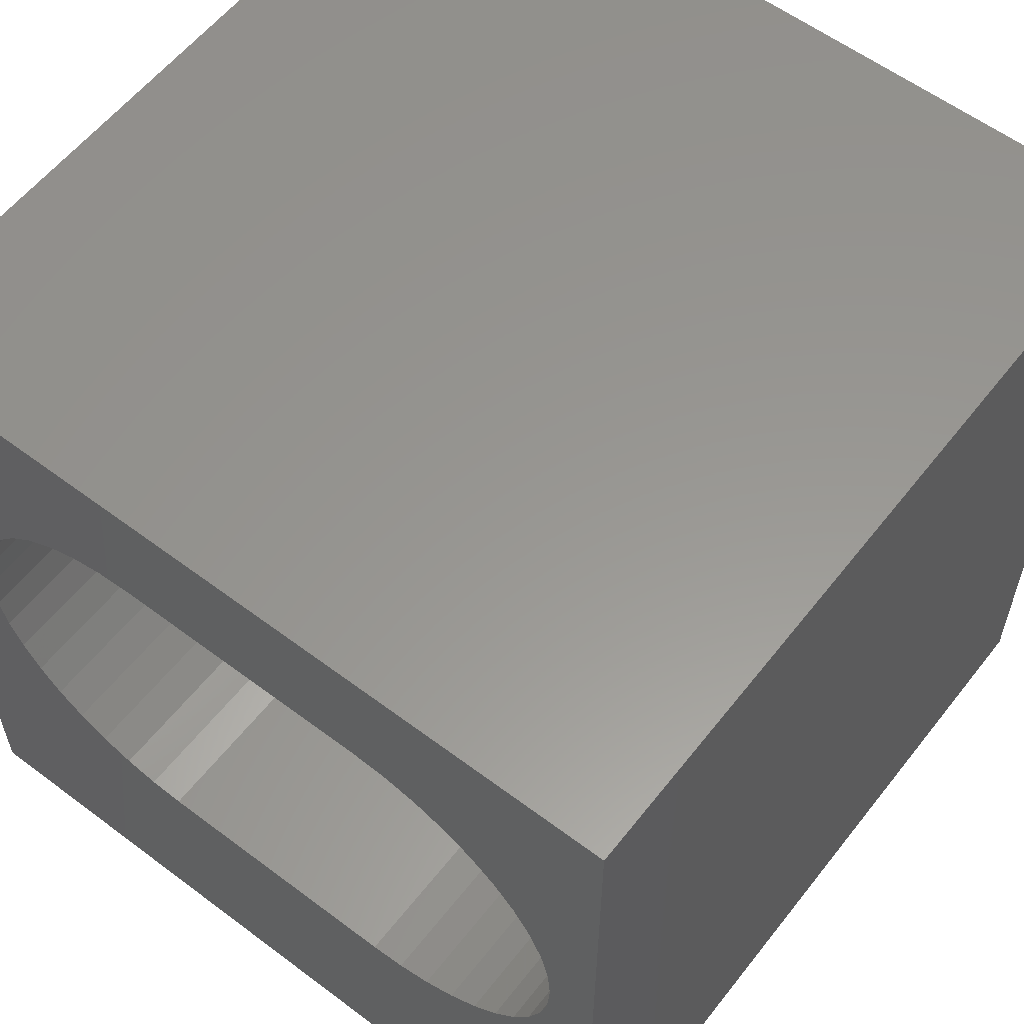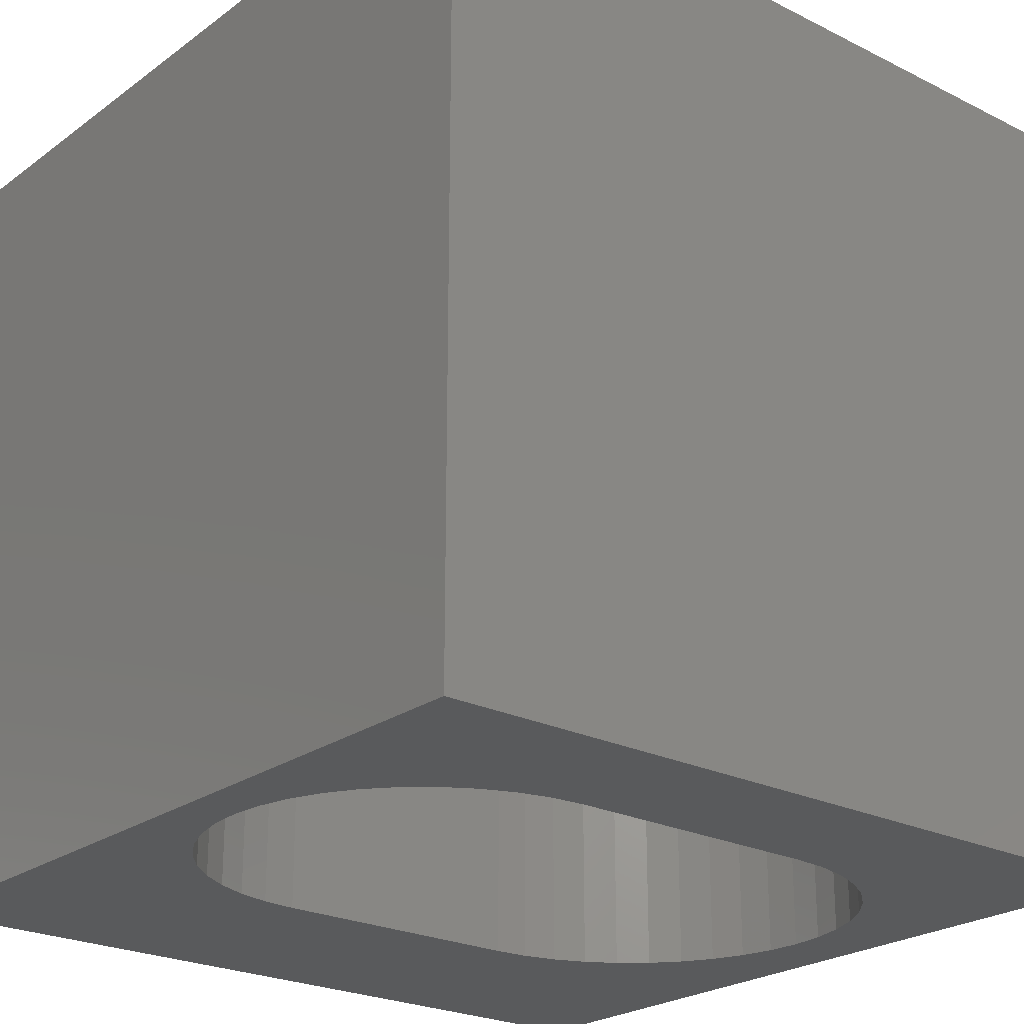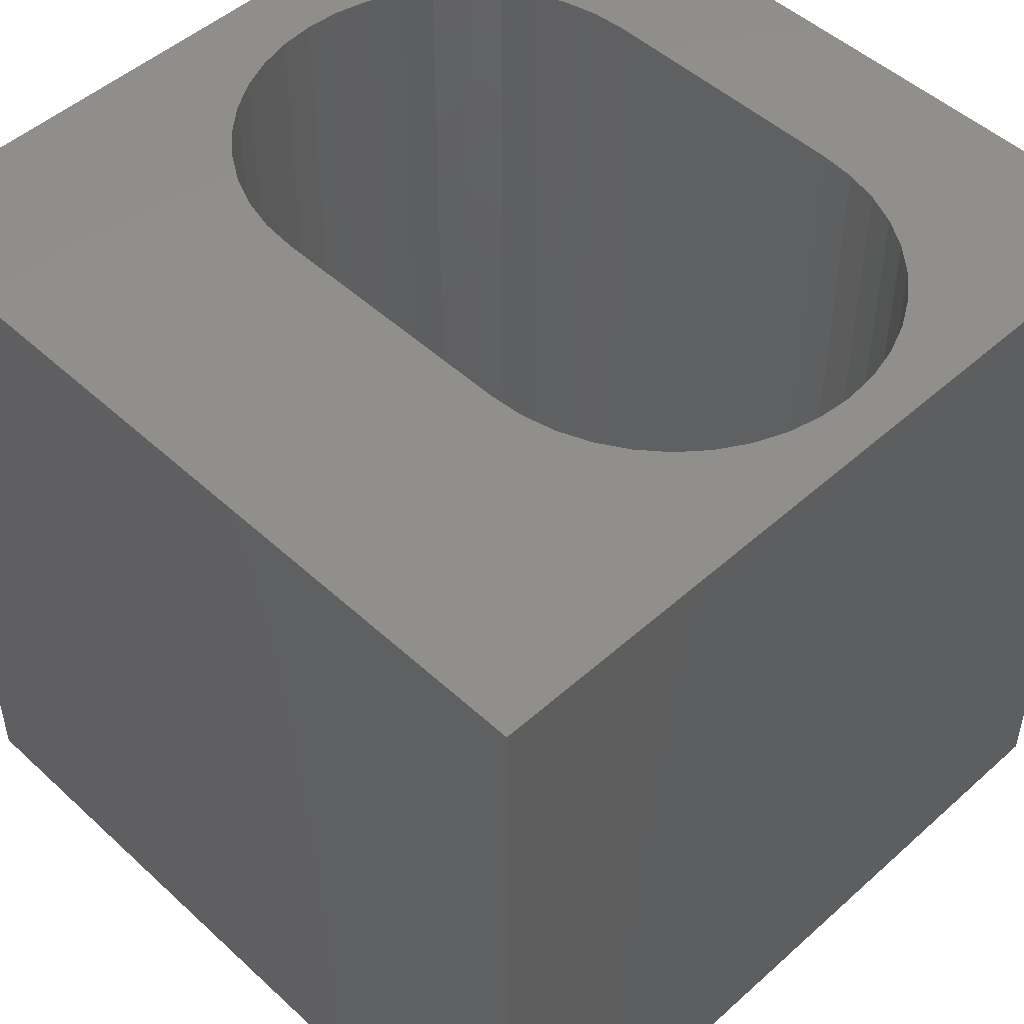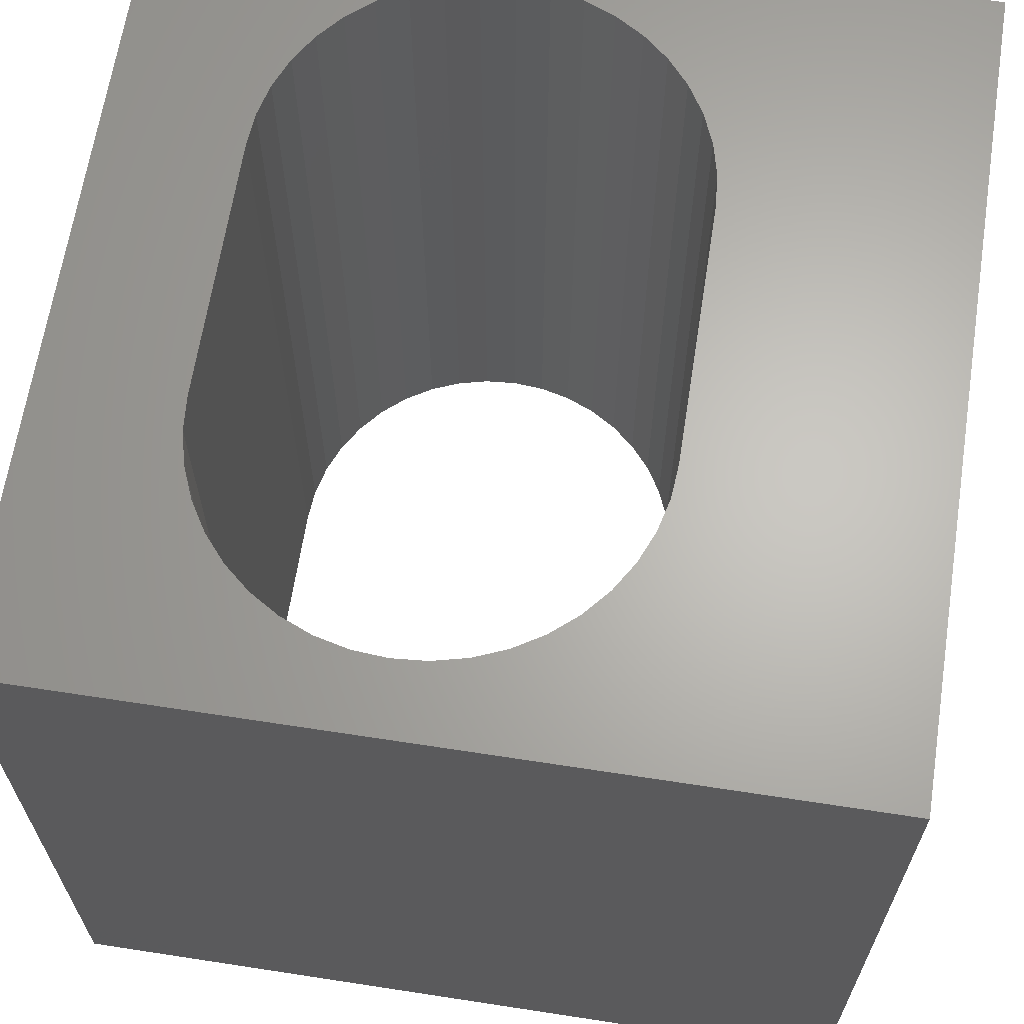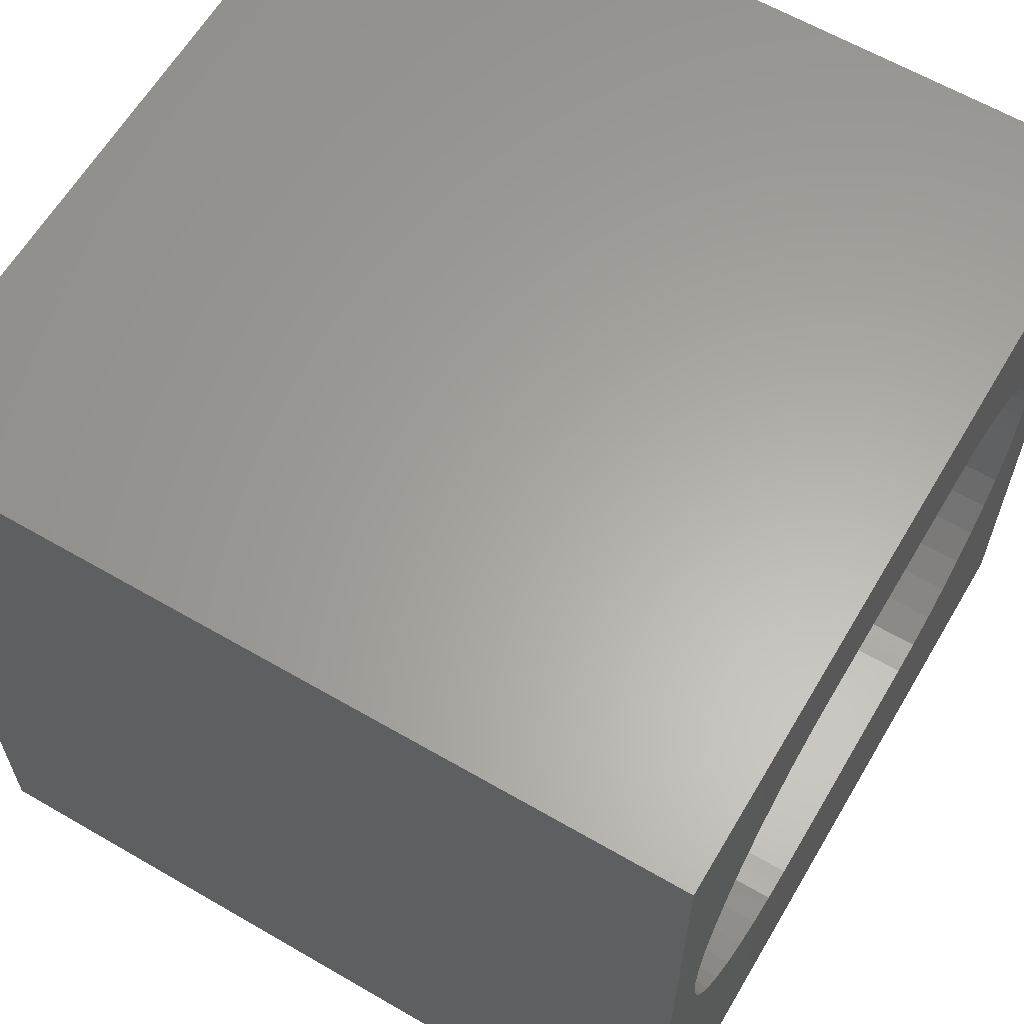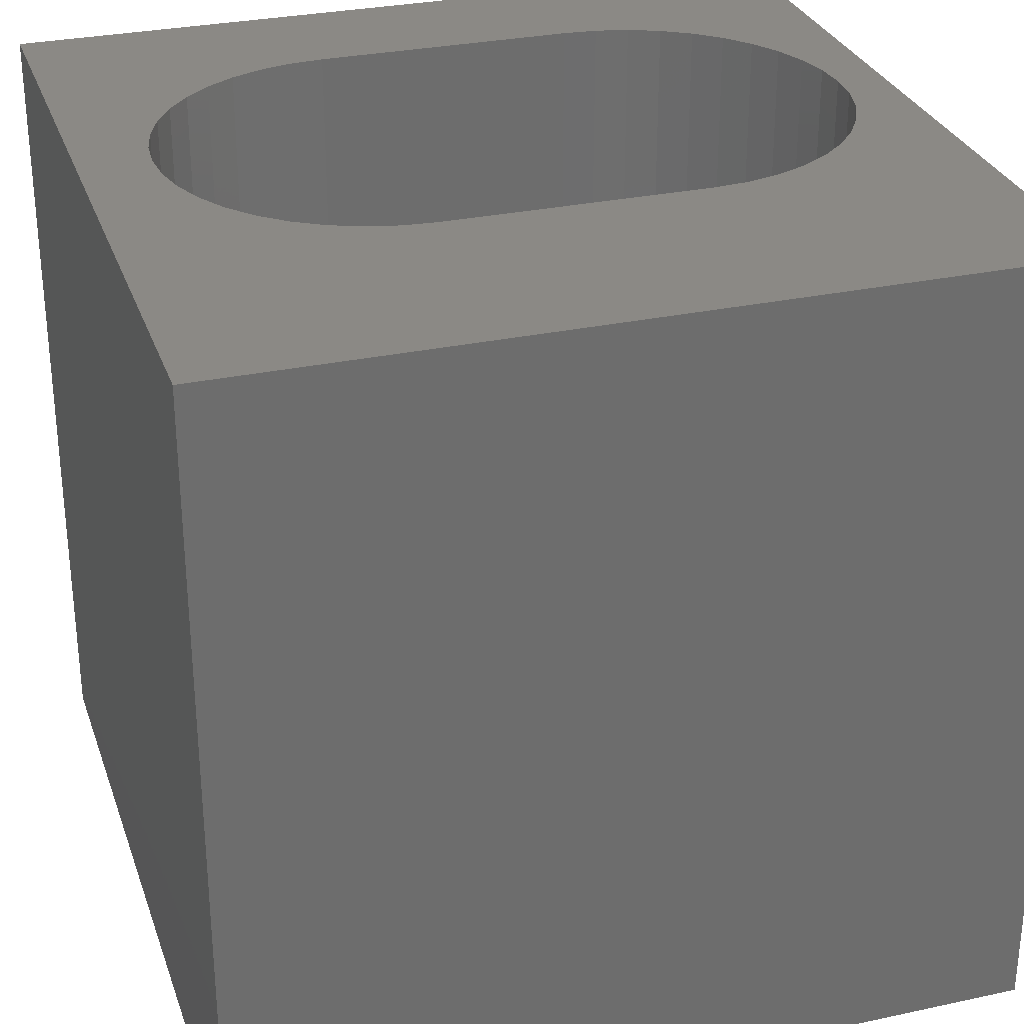
<metadata>
{"format":"stl","ext":"stl","renderer":"f3d","projection":"perspective","resolution":1024,"background":"white","views":[{"elev":58.4,"azim":37.8,"up":"+Y"},{"elev":-23.8,"azim":140.2,"up":"+Z"},{"elev":49.5,"azim":45.4,"up":"+Z"},{"elev":65.1,"azim":-81.2,"up":"+Z"},{"elev":62.3,"azim":120.5,"up":"+Y"},{"elev":29.8,"azim":-17.5,"up":"+Z"}]}
</metadata>
<code>
# stl→obj: 92 verts, 184 faces
v 0 10 10
v 0 10 0
v 0 0 10
v 0 0 0
v 9.119 6.848 10
v 9.279 6.462 10
v 10 10 10
v 2.332 8.012 10
v 2.718 8.171 10
v 9.377 6.056 10
v 9.41 5.639 10
v 10 0 10
v 9.377 5.223 10
v 9.279 4.816 10
v 7.164 8.269 10
v 7.57 8.171 10
v 7.956 8.012 10
v 8.312 7.793 10
v 9.119 4.43 10
v 8.901 4.074 10
v 8.63 3.757 10
v 8.63 7.522 10
v 8.901 7.204 10
v 8.312 3.485 10
v 7.956 3.267 10
v 7.57 3.107 10
v 3.124 3.009 10
v 2.718 3.107 10
v 2.332 3.267 10
v 1.975 3.485 10
v 1.658 3.757 10
v 1.386 4.074 10
v 1.168 4.43 10
v 1.008 4.816 10
v 1.975 7.793 10
v 3.124 8.269 10
v 3.54 8.302 10
v 6.747 8.302 10
v 7.164 3.009 10
v 6.747 2.977 10
v 3.54 2.977 10
v 0.9106 5.223 10
v 0.8778 5.639 10
v 0.9106 6.056 10
v 1.008 6.462 10
v 1.168 6.848 10
v 1.386 7.204 10
v 1.658 7.522 10
v 10 10 0
v 10 0 0
v 3.124 8.269 0
v 2.718 8.171 0
v 7.956 8.012 0
v 7.57 8.171 0
v 9.119 4.43 0
v 9.279 4.816 0
v 2.332 8.012 0
v 1.975 7.793 0
v 1.658 7.522 0
v 7.164 8.269 0
v 6.747 8.302 0
v 3.54 8.302 0
v 1.386 7.204 0
v 1.168 6.848 0
v 1.008 6.462 0
v 1.008 4.816 0
v 1.168 4.43 0
v 1.386 4.074 0
v 1.658 3.757 0
v 8.901 7.204 0
v 9.119 6.848 0
v 9.279 6.462 0
v 0.9106 6.056 0
v 0.8778 5.639 0
v 0.9106 5.223 0
v 1.975 3.485 0
v 2.332 3.267 0
v 2.718 3.107 0
v 7.164 3.009 0
v 7.57 3.107 0
v 7.956 3.267 0
v 8.312 3.485 0
v 8.63 3.757 0
v 8.901 4.074 0
v 8.63 7.522 0
v 8.312 7.793 0
v 9.377 5.223 0
v 9.41 5.639 0
v 9.377 6.056 0
v 3.124 3.009 0
v 3.54 2.977 0
v 6.747 2.977 0
f 1 2 3
f 3 2 4
f 5 6 7
f 8 9 1
f 6 10 7
f 7 10 11
f 7 11 12
f 12 11 13
f 12 13 14
f 15 16 7
f 7 16 17
f 7 17 18
f 14 19 12
f 12 19 20
f 12 20 21
f 18 22 7
f 7 22 23
f 7 23 5
f 21 24 12
f 12 24 25
f 12 25 26
f 3 27 28
f 28 29 3
f 3 29 30
f 3 30 31
f 31 32 3
f 3 32 33
f 3 33 34
f 8 1 35
f 9 36 1
f 1 36 37
f 1 37 7
f 7 37 38
f 7 38 15
f 26 39 12
f 12 39 40
f 12 40 3
f 3 40 41
f 3 41 27
f 34 42 3
f 3 42 43
f 3 43 1
f 43 44 1
f 1 44 45
f 1 45 46
f 46 47 1
f 1 47 48
f 1 48 35
f 49 7 50
f 50 7 12
f 51 52 2
f 49 53 54
f 55 56 50
f 52 57 2
f 2 57 58
f 2 58 59
f 54 60 49
f 49 60 61
f 49 61 2
f 2 61 62
f 2 62 51
f 59 63 2
f 2 63 64
f 2 64 65
f 66 67 4
f 4 67 68
f 4 68 69
f 70 49 71
f 71 49 72
f 65 73 2
f 2 73 74
f 2 74 4
f 4 74 75
f 4 75 66
f 69 76 4
f 4 76 77
f 4 77 78
f 79 80 50
f 50 80 81
f 50 81 82
f 82 83 50
f 50 83 84
f 50 84 55
f 70 85 49
f 49 85 86
f 49 86 53
f 56 87 50
f 50 87 88
f 50 88 49
f 49 88 89
f 49 89 72
f 78 90 4
f 4 90 91
f 4 91 50
f 50 91 92
f 50 92 79
f 7 49 1
f 1 49 2
f 50 12 4
f 4 12 3
f 62 37 36
f 62 36 51
f 51 36 9
f 51 9 52
f 52 9 8
f 52 8 57
f 57 8 35
f 57 35 58
f 58 35 48
f 58 48 59
f 59 48 47
f 59 47 63
f 63 47 46
f 63 46 64
f 64 46 45
f 64 45 65
f 65 45 44
f 65 44 73
f 73 44 43
f 73 43 74
f 74 43 42
f 74 42 75
f 75 42 34
f 75 34 66
f 66 34 33
f 66 33 67
f 67 33 32
f 67 32 68
f 68 32 31
f 68 31 69
f 69 31 30
f 69 30 76
f 76 30 29
f 76 29 77
f 77 29 28
f 77 28 78
f 78 28 27
f 78 27 90
f 90 27 41
f 90 41 91
f 62 61 37
f 37 61 38
f 92 40 39
f 92 39 79
f 79 39 26
f 79 26 80
f 80 26 25
f 80 25 81
f 81 25 24
f 81 24 82
f 82 24 21
f 82 21 83
f 83 21 20
f 83 20 84
f 84 20 19
f 84 19 55
f 55 19 14
f 55 14 56
f 56 14 13
f 56 13 87
f 87 13 11
f 87 11 88
f 88 11 10
f 88 10 89
f 89 10 6
f 89 6 72
f 72 6 5
f 72 5 71
f 71 5 23
f 71 23 70
f 70 23 22
f 70 22 85
f 85 22 18
f 85 18 86
f 86 18 17
f 86 17 53
f 53 17 16
f 53 16 54
f 54 16 15
f 54 15 60
f 60 15 38
f 60 38 61
f 92 91 40
f 40 91 41

</code>
